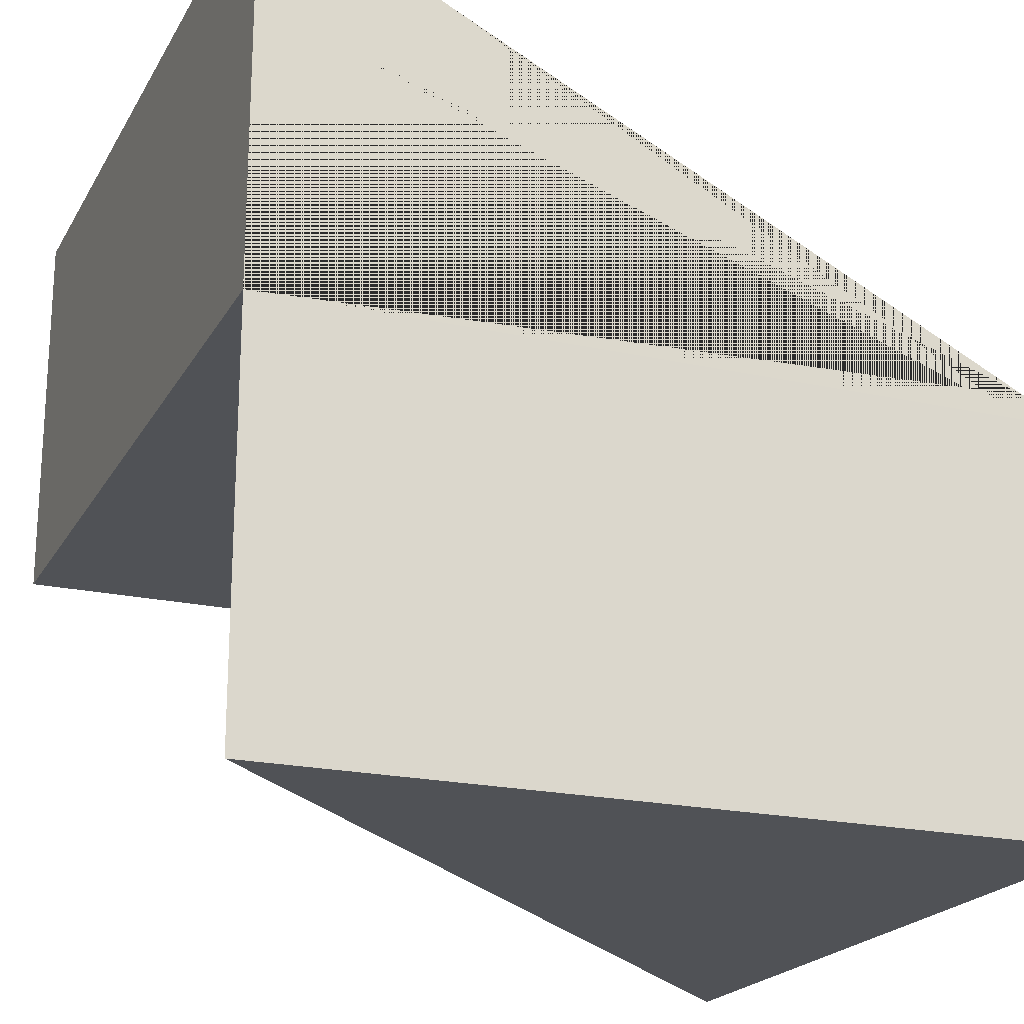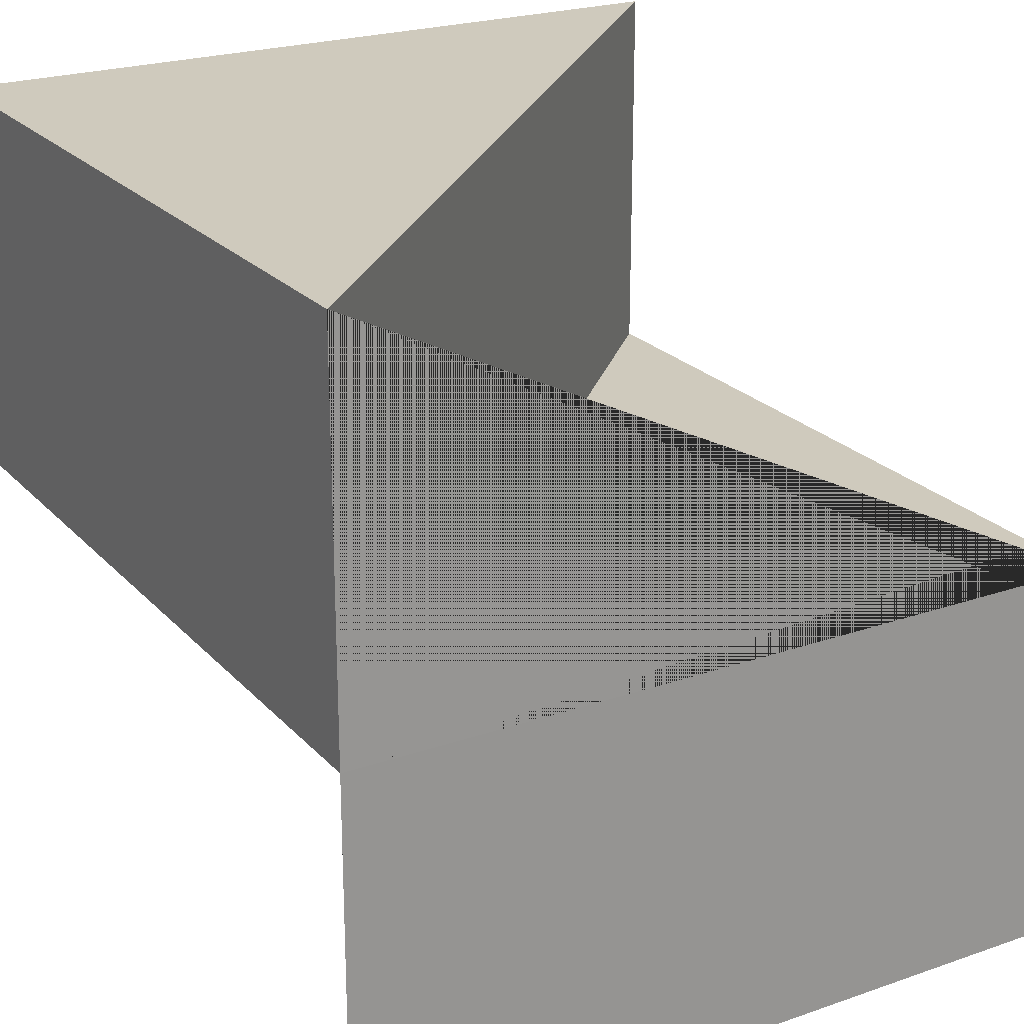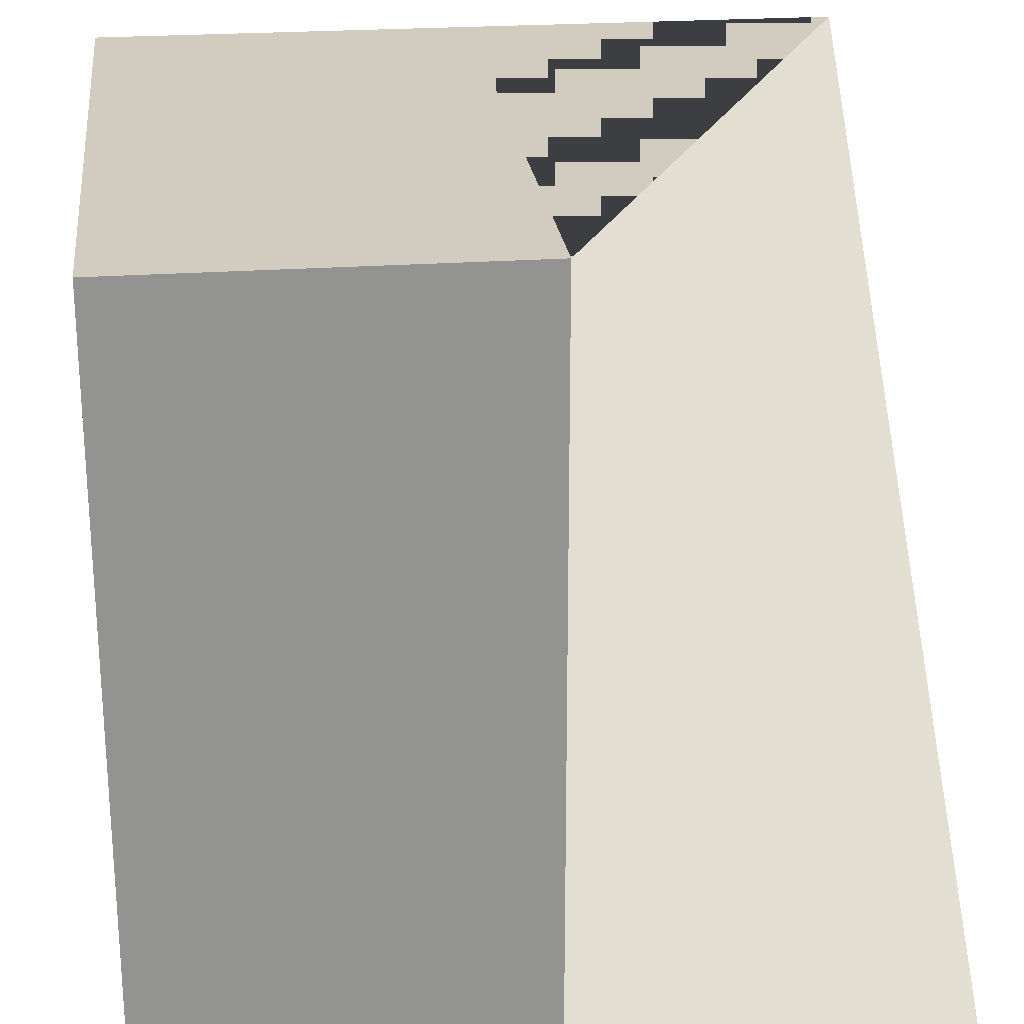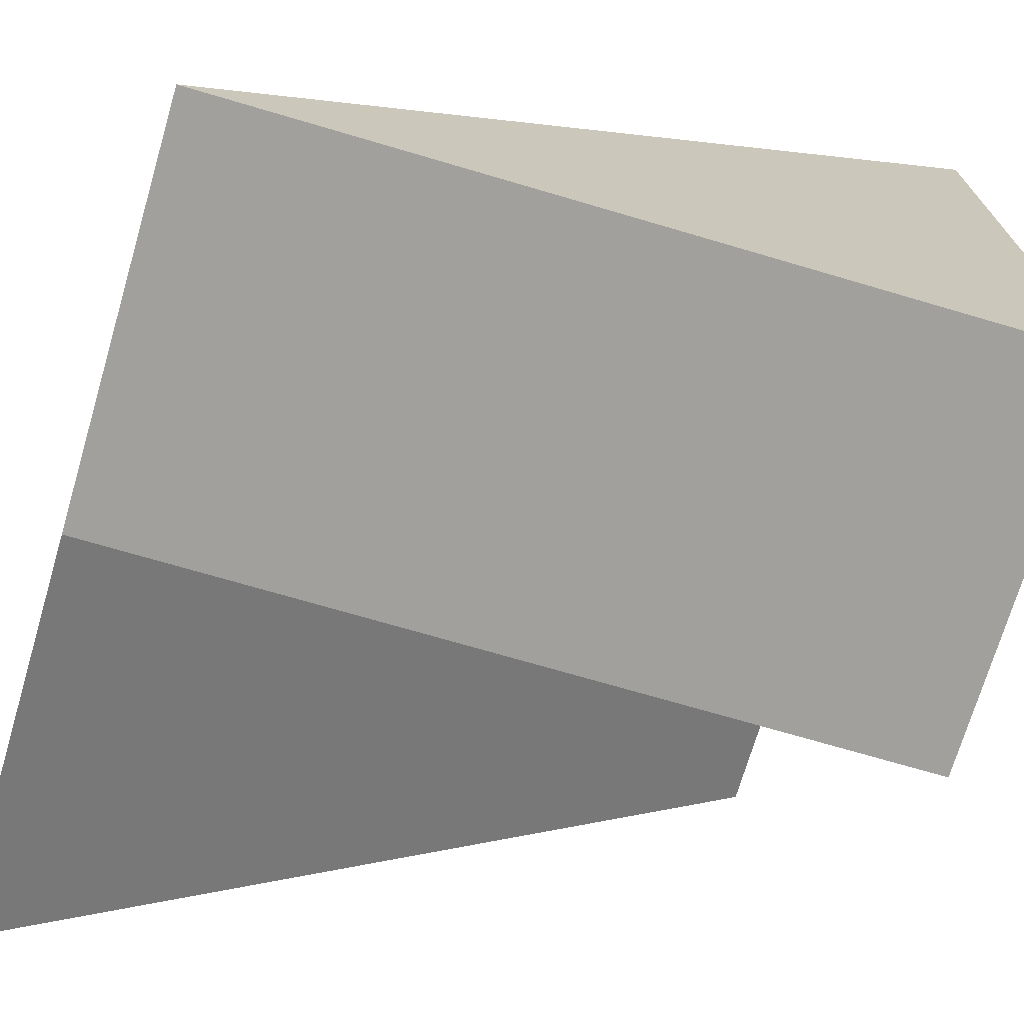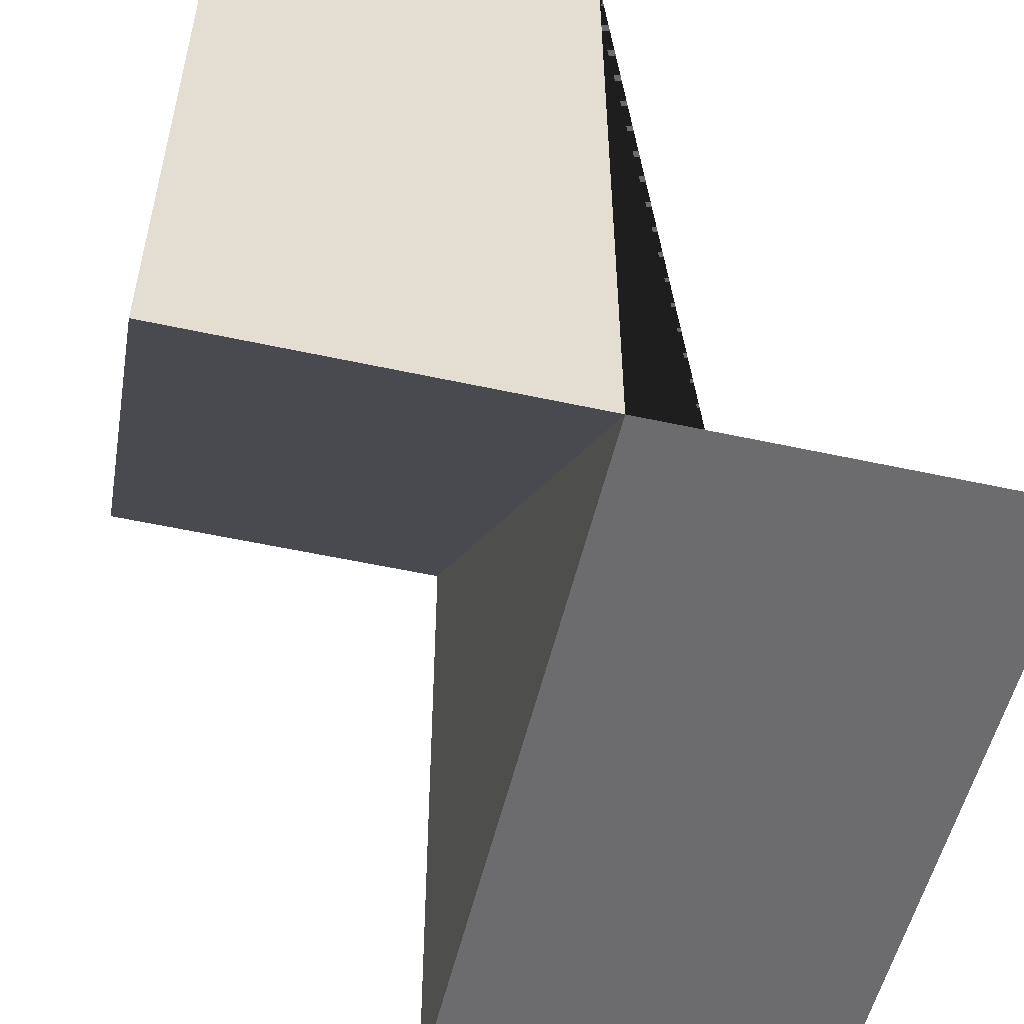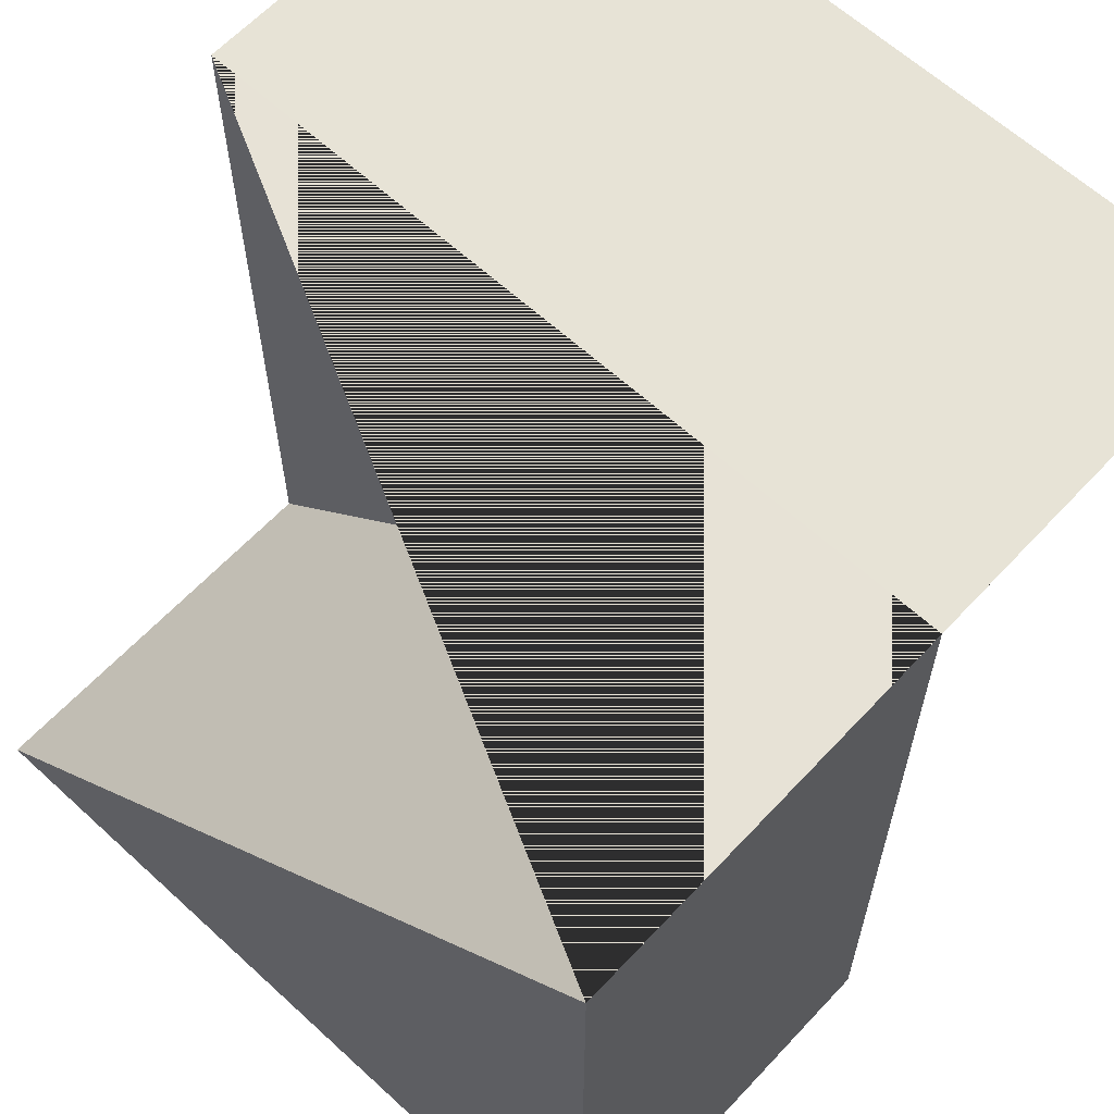
<metadata>
{"format":"obj","ext":"obj","renderer":"f3d","projection":"perspective","resolution":1024,"background":"white","views":[{"elev":-20.7,"azim":-21.9,"up":"+Y"},{"elev":23.0,"azim":-30.6,"up":"+Y"},{"elev":23.8,"azim":83.1,"up":"+Z"},{"elev":-71.6,"azim":163.6,"up":"+Z"},{"elev":-53.8,"azim":76.9,"up":"+Z"},{"elev":62.7,"azim":-137.1,"up":"+Z"}]}
</metadata>
<code>
o Stair2_Cube.001
v -0.5 -0.5 0.5
v -0.5 0 0.5
v 0.5 -0.5 -0.5
v -0.5 0 -0.5
v 0.5 -1 0.5
v -0.5 -0.5 0.5
v 0.5 -1 -0.5
v 0.5 -0.5 -0.5
v -8e-06 -0.5 0
v -0.5 -0.5 0.5
v -0.5 0 0
v -0.5 -0.5 -0.5
v 0.5 -1 -0.5
v 0.5 0 -0.5
v 0.5 -0.5 -0.5
v 0.5 -1 0
v 4e-06 -0.5 -0
v 0.5 -0.5 0.5
v -0.5 -1 0.5
v -0.5 0 0.5
v 0 0 0
v 0 -1 0
v -0.5 -0.5 0.5
v 0.5 -0.5 0
v 0.5 -0.5 -0.5
v -0.5 -0.5 0
f 26 11 4 12
f 25 14 8 15
f 24 17 6 18
f 23 20 2 10
f 22 16 5 19
f 21 11 2 20
f 17 21 20 6
f 8 14 21 17
f 14 4 11 21
f 9 22 19 1
f 3 13 22 9
f 13 7 16 22
f 19 23 10 1
f 5 18 23 19
f 18 6 20 23
f 16 24 18 5
f 7 15 24 16
f 15 8 17 24
f 13 25 15 7
f 3 12 25 13
f 12 4 14 25
f 9 26 12 3
f 1 10 26 9
f 10 2 11 26

</code>
